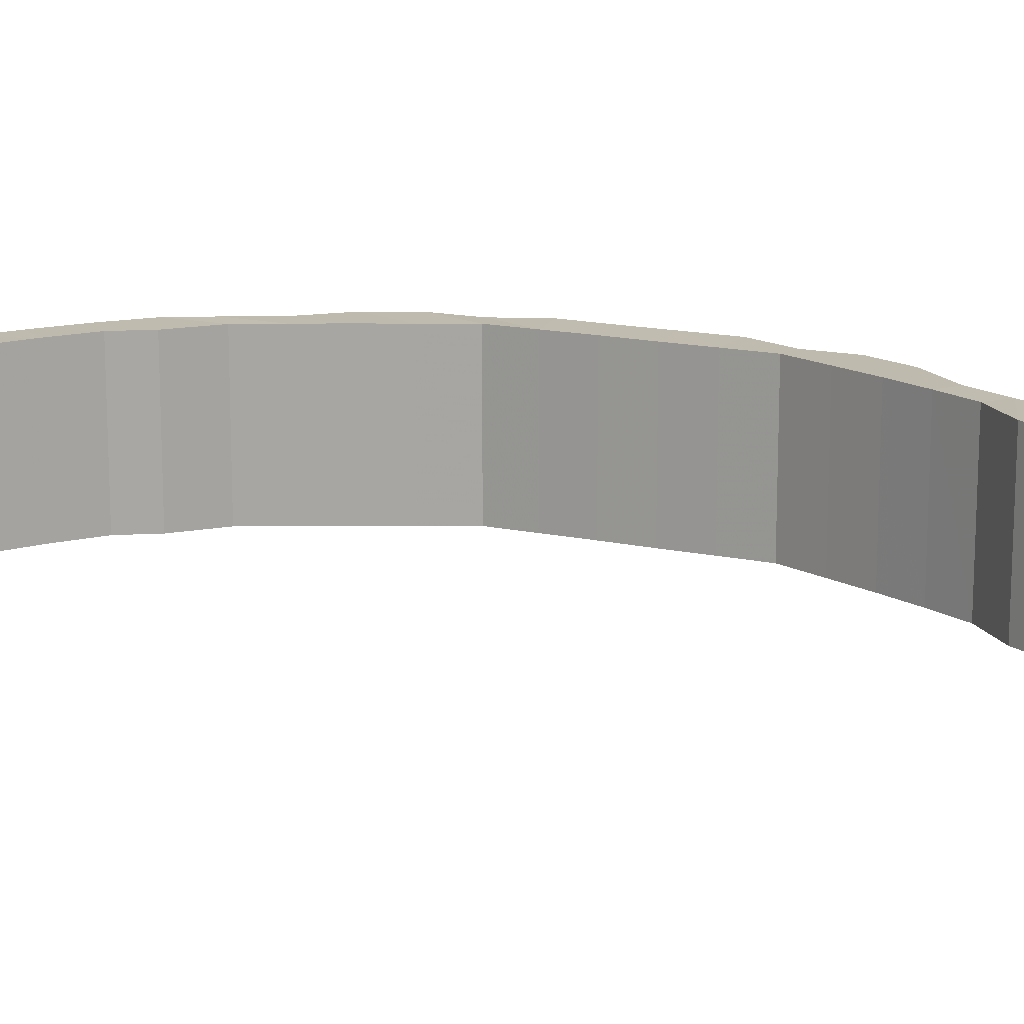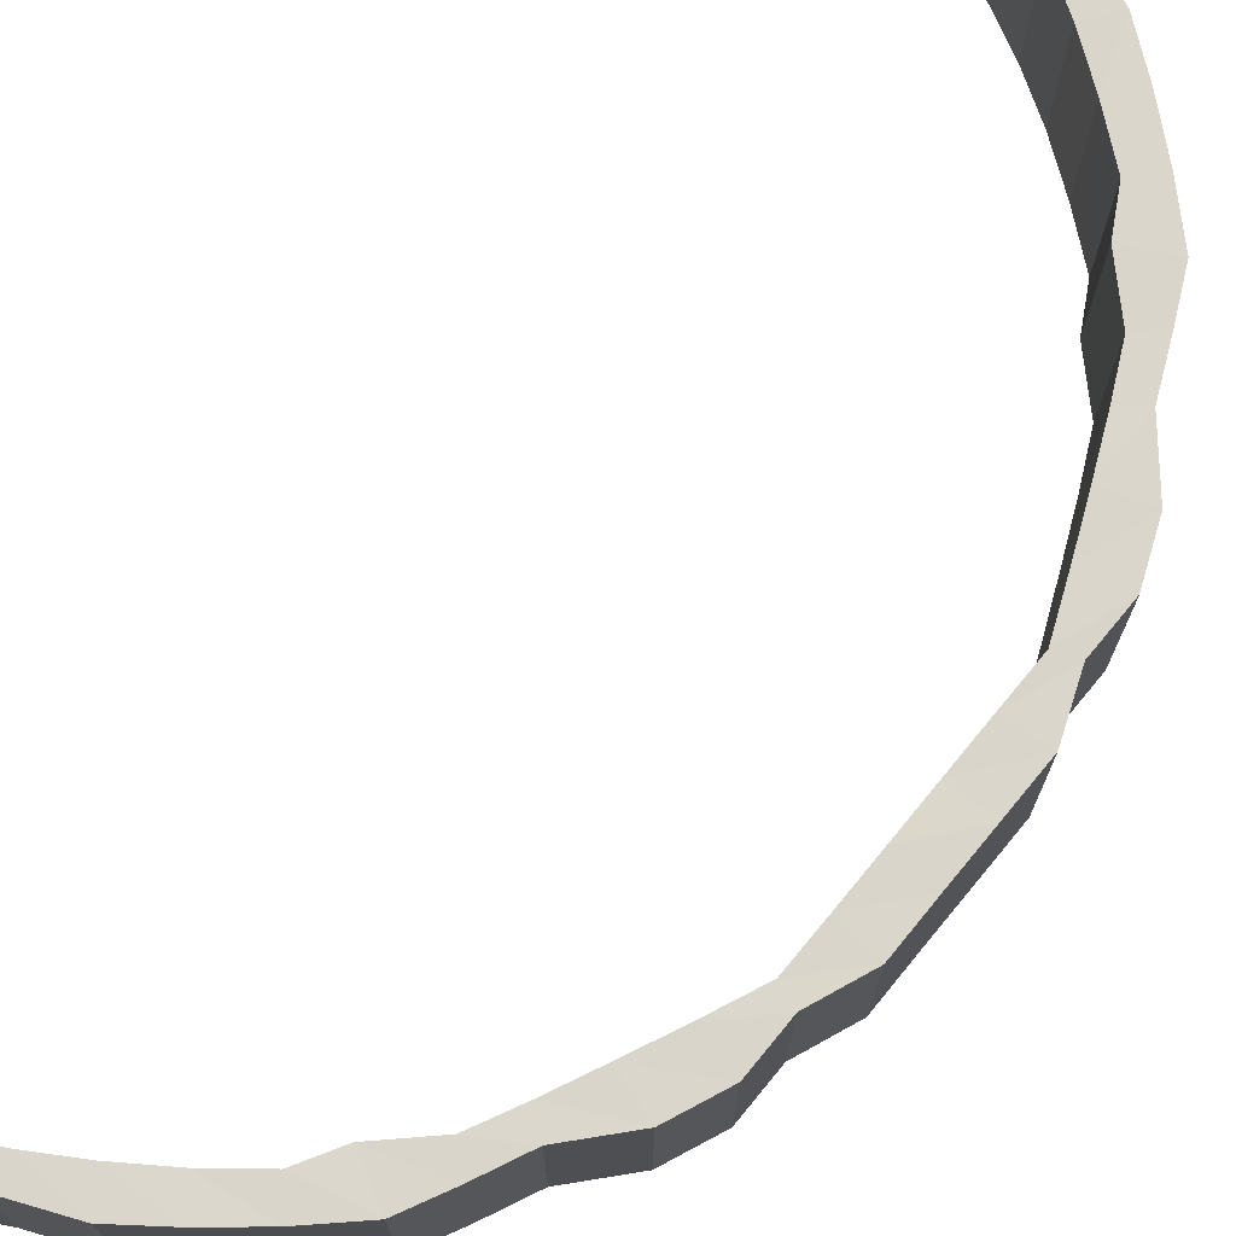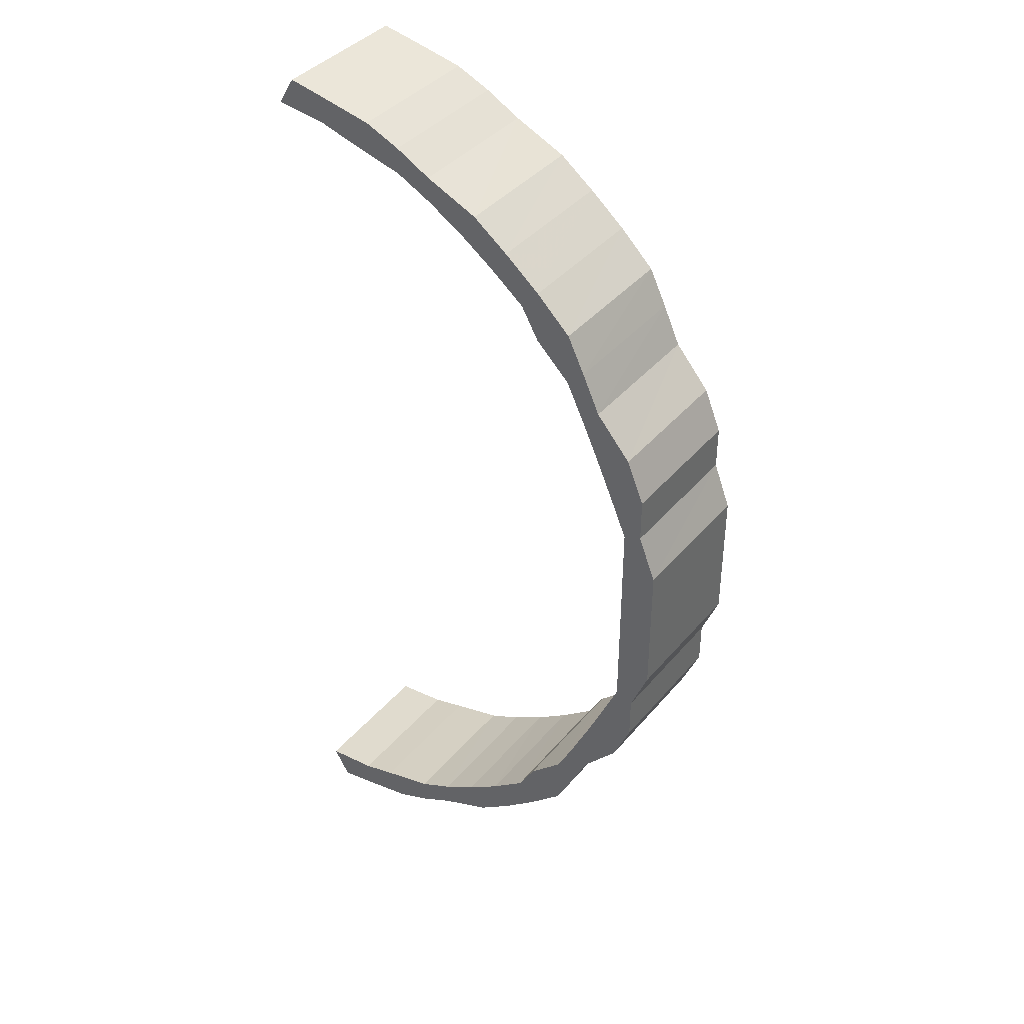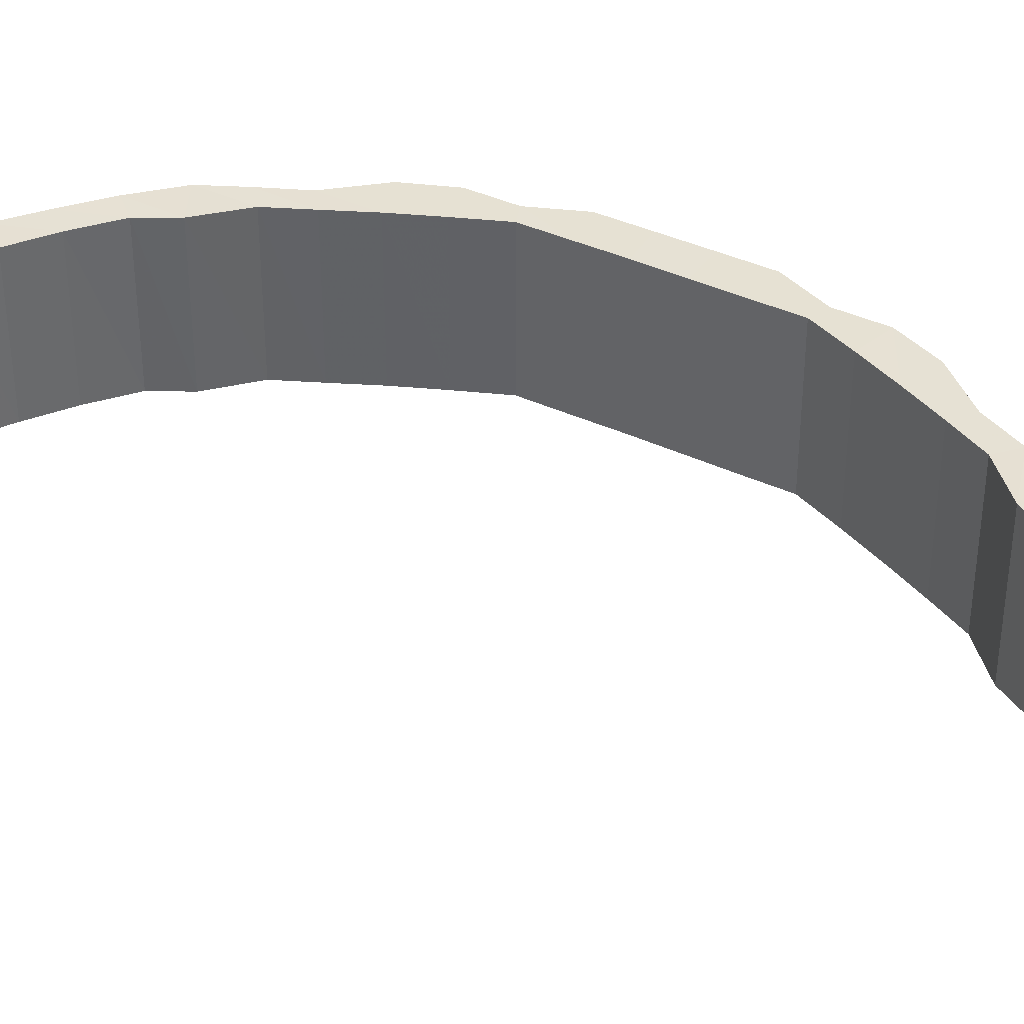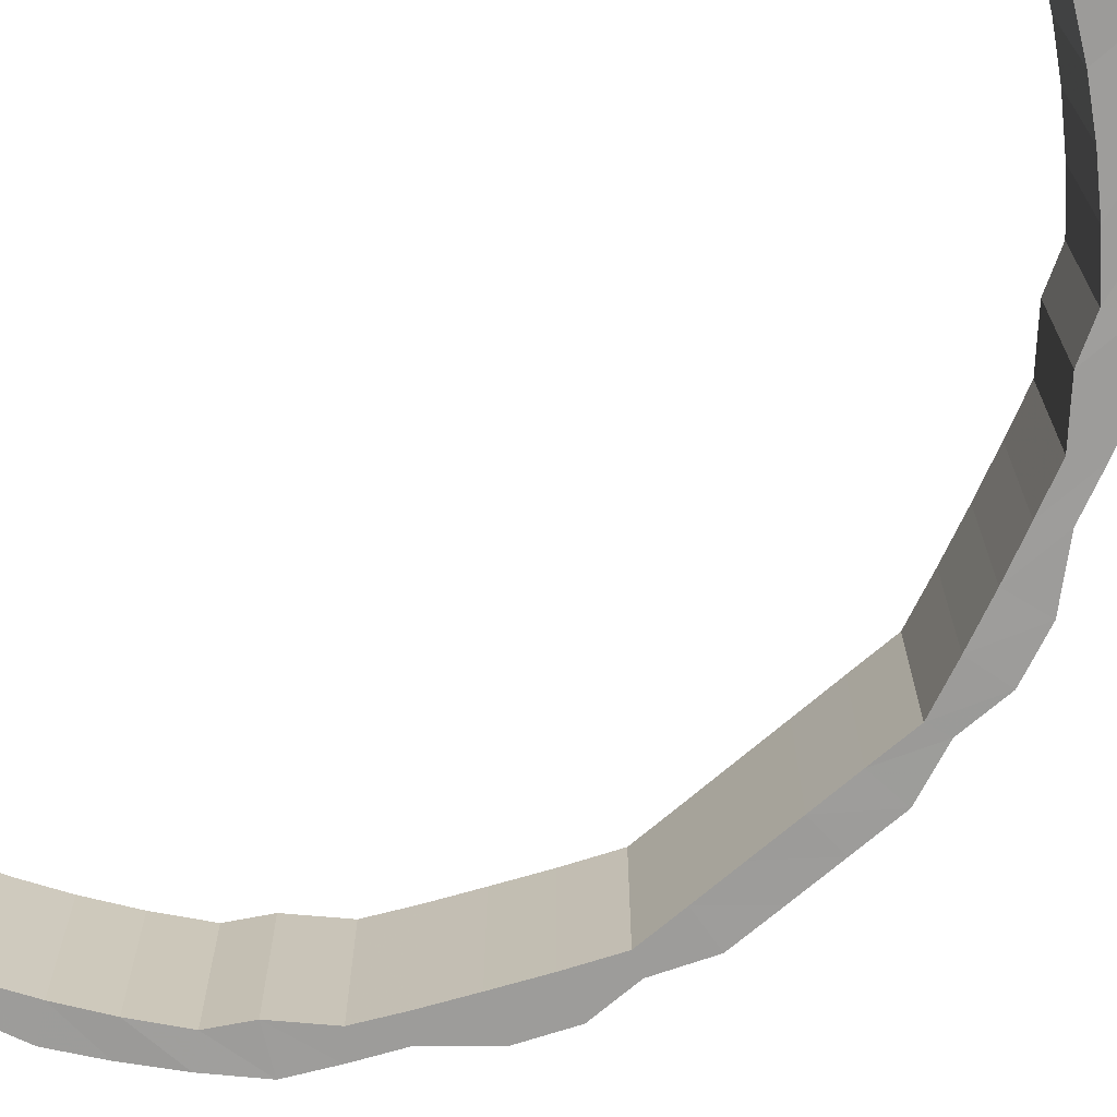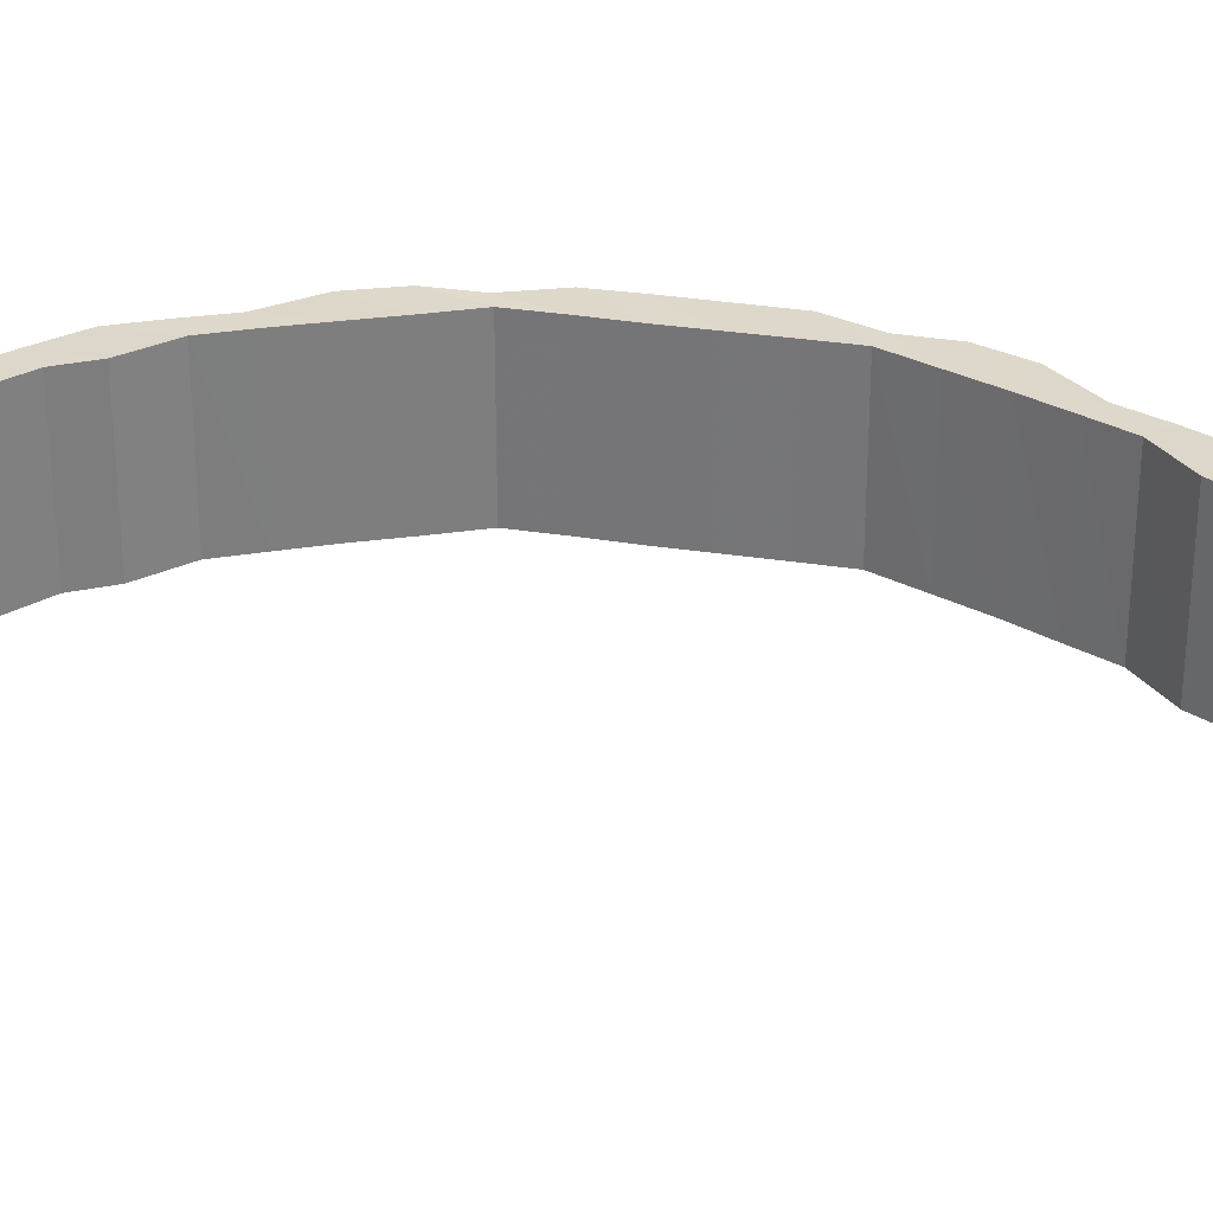
<metadata>
{"format":"obj","ext":"obj","renderer":"f3d","projection":"perspective","resolution":1024,"background":"white","views":[{"elev":15.9,"azim":-65.6,"up":"+Y"},{"elev":74.0,"azim":39.4,"up":"+Y"},{"elev":39.7,"azim":35.7,"up":"+Z"},{"elev":38.9,"azim":-59.6,"up":"+Y"},{"elev":-70.3,"azim":-49.1,"up":"+Y"},{"elev":31.0,"azim":-77.2,"up":"+Y"}]}
</metadata>
<code>
o 10861
v 2227 1866 11.54
v 2227 1866 11.53
v 2227 1866 11.55
v 2227 1866 11.53
v 2227 1866 11.55
v 2227 1866 11.52
v 2227 1866 11.54
v 2227 1866 11.55
v 2227 1866 11.55
v 2227 1866 11.54
v 2227 1866 11.54
v 2227 1866 11.54
v 2227 1866 11.54
v 2227 1866 11.53
v 2227 1866 11.54
v 2227 1866 11.54
v 2227 1866 11.51
v 2227 1866 11.53
v 2227 1866 11.53
v 2227 1866 11.5
v 2227 1866 11.51
v 2227 1866 11.51
v 2227 1866 11.48
v 2227 1866 11.5
v 2227 1866 11.5
v 2227 1866 11.47
v 2227 1866 11.48
v 2227 1866 11.48
v 2227 1866 11.45
v 2227 1866 11.46
v 2227 1866 11.46
v 2227 1866 11.43
v 2227 1866 11.44
v 2227 1866 11.44
v 2227 1866 11.41
v 2227 1866 11.42
v 2227 1866 11.42
v 2227 1866 11.39
v 2227 1866 11.4
v 2227 1866 11.4
v 2227 1866 11.37
v 2227 1866 11.37
v 2227 1866 11.37
v 2227 1866 11.34
v 2227 1866 11.35
v 2227 1866 11.35
v 2227 1866 11.32
v 2227 1866 11.32
v 2227 1866 11.32
v 2227 1866 11.3
v 2227 1866 11.3
v 2227 1866 11.3
v 2227 1866 11.27
v 2227 1866 11.27
v 2227 1866 11.27
v 2227 1866 11.25
v 2227 1866 11.25
v 2227 1866 11.25
v 2227 1866 11.22
v 2227 1866 11.22
v 2227 1866 11.22
v 2227 1866 11.2
v 2227 1866 11.2
v 2227 1866 11.2
v 2227 1866 11.18
v 2227 1866 11.17
v 2227 1866 11.17
v 2227 1866 11.16
v 2227 1866 11.15
v 2227 1866 11.15
v 2227 1866 11.14
v 2227 1866 11.13
v 2227 1866 11.13
v 2227 1866 11.12
v 2227 1866 11.11
v 2227 1866 11.11
v 2227 1866 11.1
v 2227 1866 11.09
v 2227 1866 11.09
v 2227 1866 11.08
v 2227 1866 11.07
v 2227 1866 11.07
v 2227 1866 11.07
v 2227 1866 11.06
v 2227 1866 11.06
v 2227 1866 11.06
v 2227 1866 11.04
v 2227 1866 11.04
v 2227 1866 11.05
v 2227 1866 11.03
v 2227 1866 11.03
v 2227 1866 11.04
v 2227 1866 11.02
v 2227 1866 11.02
v 2227 1866 11.03
v 2227 1866 11.02
v 2227 1866 11.02
v 2227 1866 11.03
v 2227 1866 11.02
v 2227 1866 11.02
v 2227 1866 11.03
v 2227 1866 11.02
v 2227 1866 11.02
v 2227 1866 11.02
v 2227 1866 11.03
v 2227 1866 11.02
v 2227 1866 11.04
v 2227 1866 11.02
v 2227 1866 11.02
v 2227 1866 11.02
v 2227 1866 11.05
v 2227 1866 11.02
v 2227 1866 11.02
v 2227 1866 11.03
v 2227 1866 11.03
v 2227 1866 11.03
v 2227 1866 11.06
v 2227 1866 11.04
v 2227 1866 11.04
v 2227 1866 11.07
v 2227 1866 11.06
v 2227 1866 11.06
v 2227 1866 11.08
v 2227 1866 11.07
v 2227 1866 11.07
v 2227 1866 11.1
v 2227 1866 11.09
v 2227 1866 11.09
v 2227 1866 11.12
v 2227 1866 11.11
v 2227 1866 11.11
v 2227 1866 11.14
v 2227 1866 11.13
v 2227 1866 11.13
v 2227 1866 11.16
v 2227 1866 11.15
v 2227 1866 11.15
v 2227 1866 11.18
v 2227 1866 11.17
v 2227 1866 11.17
v 2227 1866 11.2
v 2227 1866 11.2
v 2227 1866 11.2
v 2227 1866 11.22
v 2227 1866 11.22
v 2227 1866 11.22
v 2227 1866 11.25
v 2227 1866 11.25
v 2227 1866 11.25
v 2227 1866 11.27
v 2227 1866 11.27
v 2227 1866 11.27
v 2227 1866 11.3
v 2227 1866 11.3
v 2227 1866 11.3
v 2227 1866 11.32
v 2227 1866 11.32
v 2227 1866 11.32
v 2227 1866 11.34
v 2227 1866 11.35
v 2227 1866 11.35
v 2227 1866 11.37
v 2227 1866 11.37
v 2227 1866 11.37
v 2227 1866 11.39
v 2227 1866 11.4
v 2227 1866 11.4
v 2227 1866 11.41
v 2227 1866 11.42
v 2227 1866 11.42
v 2227 1866 11.43
v 2227 1866 11.44
v 2227 1866 11.44
v 2227 1866 11.45
v 2227 1866 11.46
v 2227 1866 11.46
v 2227 1866 11.47
v 2227 1866 11.48
v 2227 1866 11.48
v 2227 1866 11.48
v 2227 1866 11.5
v 2227 1866 11.5
v 2227 1866 11.5
v 2227 1866 11.51
v 2227 1866 11.51
v 2227 1866 11.51
v 2227 1866 11.53
v 2227 1866 11.53
v 2227 1866 11.52
v 2227 1866 11.54
v 2227 1866 11.54
v 2227 1866 11.53
v 2227 1866 11.54
v 2227 1866 11.54
v 2227 1866 11.53
v 2227 1866 11.55
v 2227 1866 11.54
v 2227 1866 11.55
v 2227 1866 11.55
v 2227 1866 11.55
v 2227 1866 11.54
v 2227 1866 11.53
v 2227 1866 11.55
v 2227 1866 11.55
v 2227 1866 11.53
v 2227 1866 11.53
v 2227 1866 11.54
v 2227 1866 11.52
v 2227 1866 11.52
v 2227 1866 11.54
v 2227 1866 11.51
v 2227 1866 11.51
v 2227 1866 11.53
v 2227 1866 11.5
v 2227 1866 11.5
v 2227 1866 11.51
v 2227 1866 11.48
v 2227 1866 11.48
v 2227 1866 11.5
v 2227 1866 11.47
v 2227 1866 11.47
v 2227 1866 11.48
v 2227 1866 11.45
v 2227 1866 11.45
v 2227 1866 11.46
v 2227 1866 11.43
v 2227 1866 11.43
v 2227 1866 11.44
v 2227 1866 11.41
v 2227 1866 11.41
v 2227 1866 11.42
v 2227 1866 11.39
v 2227 1866 11.39
v 2227 1866 11.4
v 2227 1866 11.37
v 2227 1866 11.37
v 2227 1866 11.37
v 2227 1866 11.34
v 2227 1866 11.34
v 2227 1866 11.35
v 2227 1866 11.32
v 2227 1866 11.32
v 2227 1866 11.32
v 2227 1866 11.3
v 2227 1866 11.3
v 2227 1866 11.3
v 2227 1866 11.27
v 2227 1866 11.27
v 2227 1866 11.27
v 2227 1866 11.25
v 2227 1866 11.25
v 2227 1866 11.25
v 2227 1866 11.22
v 2227 1866 11.22
v 2227 1866 11.22
v 2227 1866 11.2
v 2227 1866 11.2
v 2227 1866 11.2
v 2227 1866 11.18
v 2227 1866 11.18
v 2227 1866 11.17
v 2227 1866 11.16
v 2227 1866 11.16
v 2227 1866 11.15
v 2227 1866 11.14
v 2227 1866 11.14
v 2227 1866 11.13
v 2227 1866 11.12
v 2227 1866 11.12
v 2227 1866 11.11
v 2227 1866 11.1
v 2227 1866 11.1
v 2227 1866 11.09
v 2227 1866 11.08
v 2227 1866 11.08
v 2227 1866 11.07
v 2227 1866 11.07
v 2227 1866 11.07
v 2227 1866 11.06
v 2227 1866 11.06
v 2227 1866 11.06
v 2227 1866 11.04
v 2227 1866 11.05
v 2227 1866 11.05
v 2227 1866 11.03
v 2227 1866 11.04
v 2227 1866 11.04
v 2227 1866 11.02
v 2227 1866 11.03
v 2227 1866 11.03
v 2227 1866 11.03
v 2227 1866 11.03
v 2227 1866 11.03
v 2227 1866 11.04
v 2227 1866 11.04
v 2227 1866 11.05
v 2227 1866 11.02
v 2227 1866 11.05
v 2227 1866 11.06
v 2227 1866 11.03
v 2227 1866 11.06
v 2227 1866 11.07
v 2227 1866 11.04
v 2227 1866 11.07
v 2227 1866 11.08
v 2227 1866 11.06
v 2227 1866 11.08
v 2227 1866 11.1
v 2227 1866 11.07
v 2227 1866 11.1
v 2227 1866 11.12
v 2227 1866 11.09
v 2227 1866 11.12
v 2227 1866 11.14
v 2227 1866 11.11
v 2227 1866 11.14
v 2227 1866 11.16
v 2227 1866 11.13
v 2227 1866 11.16
v 2227 1866 11.18
v 2227 1866 11.15
v 2227 1866 11.18
v 2227 1866 11.2
v 2227 1866 11.17
v 2227 1866 11.2
v 2227 1866 11.22
v 2227 1866 11.2
v 2227 1866 11.22
v 2227 1866 11.25
v 2227 1866 11.22
v 2227 1866 11.25
v 2227 1866 11.27
v 2227 1866 11.25
v 2227 1866 11.27
v 2227 1866 11.3
v 2227 1866 11.27
v 2227 1866 11.3
v 2227 1866 11.32
v 2227 1866 11.3
v 2227 1866 11.32
v 2227 1866 11.34
v 2227 1866 11.32
v 2227 1866 11.34
v 2227 1866 11.37
v 2227 1866 11.35
v 2227 1866 11.37
v 2227 1866 11.39
v 2227 1866 11.37
v 2227 1866 11.39
v 2227 1866 11.41
v 2227 1866 11.4
v 2227 1866 11.41
v 2227 1866 11.43
v 2227 1866 11.42
v 2227 1866 11.43
v 2227 1866 11.45
v 2227 1866 11.44
v 2227 1866 11.45
v 2227 1866 11.47
v 2227 1866 11.46
v 2227 1866 11.47
v 2227 1866 11.48
v 2227 1866 11.48
v 2227 1866 11.48
v 2227 1866 11.5
v 2227 1866 11.5
v 2227 1866 11.5
v 2227 1866 11.51
v 2227 1866 11.51
v 2227 1866 11.51
v 2227 1866 11.52
v 2227 1866 11.53
v 2227 1866 11.52
v 2227 1866 11.53
v 2227 1866 11.54
v 2227 1866 11.53
v 2227 1866 11.53
v 2227 1866 11.54
v 2227 1866 11.53
v 2227 1866 11.54
v 2227 1866 11.55
v 2227 1866 11.55
v 2227 1866 11.54
v 2227 1866 11.03
v 2227 1866 11.02
v 2227 1866 11.02
f 1 2 3
f 2 4 5
f 4 6 7
f 5 8 9
f 7 10 8
f 11 9 12
f 13 14 11
f 15 16 10
f 6 17 15
f 18 19 16
f 17 20 18
f 21 22 19
f 20 23 21
f 24 25 22
f 23 26 24
f 27 28 25
f 26 29 27
f 30 31 28
f 29 32 30
f 33 34 31
f 32 35 33
f 36 37 34
f 35 38 36
f 39 40 37
f 38 41 39
f 42 43 40
f 41 44 42
f 45 46 43
f 44 47 45
f 48 49 46
f 47 50 48
f 51 52 49
f 50 53 51
f 54 55 52
f 53 56 54
f 57 58 55
f 56 59 57
f 60 61 58
f 59 62 60
f 63 64 61
f 62 65 63
f 66 67 64
f 65 68 66
f 69 70 67
f 68 71 69
f 72 73 70
f 71 74 72
f 75 76 73
f 74 77 75
f 78 79 76
f 77 80 78
f 81 82 79
f 80 83 81
f 84 85 82
f 83 86 84
f 87 88 85
f 86 89 87
f 90 91 88
f 89 92 90
f 93 94 91
f 92 95 93
f 96 97 94
f 95 98 96
f 99 100 97
f 98 101 100
f 98 102 103
f 104 101 105
f 106 105 107
f 108 109 106
f 110 107 111
f 112 108 110
f 113 104 114
f 115 112 116
f 116 111 117
f 118 115 119
f 119 117 120
f 121 118 122
f 122 120 123
f 124 121 125
f 125 123 126
f 127 124 128
f 128 126 129
f 130 127 131
f 131 129 132
f 133 130 134
f 134 132 135
f 136 133 137
f 137 135 138
f 139 136 140
f 140 138 141
f 142 139 143
f 143 141 144
f 145 142 146
f 146 144 147
f 148 145 149
f 149 147 150
f 151 148 152
f 152 150 153
f 154 151 155
f 155 153 156
f 157 154 158
f 158 156 159
f 160 157 161
f 161 159 162
f 163 160 164
f 164 162 165
f 166 163 167
f 167 165 168
f 169 166 170
f 170 168 171
f 172 169 173
f 173 171 174
f 175 172 176
f 176 174 177
f 178 175 179
f 179 177 180
f 181 178 182
f 182 180 183
f 184 181 185
f 185 183 186
f 187 184 188
f 188 186 189
f 190 187 191
f 191 189 192
f 193 190 194
f 194 192 195
f 196 195 197
f 198 193 196
f 199 198 200
f 201 199 200
f 202 203 204
f 14 205 202
f 206 207 203
f 205 208 206
f 209 210 207
f 208 211 209
f 212 213 210
f 211 214 212
f 215 216 213
f 214 217 215
f 218 219 216
f 217 220 218
f 221 222 219
f 220 223 221
f 224 225 222
f 223 226 224
f 227 228 225
f 226 229 227
f 230 231 228
f 229 232 230
f 233 234 231
f 232 235 233
f 236 237 234
f 235 238 236
f 239 240 237
f 238 241 239
f 242 243 240
f 241 244 242
f 245 246 243
f 244 247 245
f 248 249 246
f 247 250 248
f 251 252 249
f 250 253 251
f 254 255 252
f 253 256 254
f 257 258 255
f 256 259 257
f 260 261 258
f 259 262 260
f 263 264 261
f 262 265 263
f 266 267 264
f 265 268 266
f 269 270 267
f 268 271 269
f 272 273 270
f 271 274 272
f 275 276 273
f 274 277 275
f 278 279 276
f 277 280 278
f 281 282 279
f 280 283 281
f 284 285 282
f 283 286 284
f 287 288 285
f 286 289 287
f 290 103 288
f 289 291 290
f 291 292 293
f 114 293 294
f 295 294 296
f 297 113 295
f 298 296 299
f 300 297 298
f 301 299 302
f 303 300 301
f 304 302 305
f 306 303 304
f 307 305 308
f 309 306 307
f 310 308 311
f 312 309 310
f 313 311 314
f 315 312 313
f 316 314 317
f 318 315 316
f 319 317 320
f 321 318 319
f 322 320 323
f 324 321 322
f 325 323 326
f 327 324 325
f 328 326 329
f 330 327 328
f 331 329 332
f 333 330 331
f 334 332 335
f 336 333 334
f 337 335 338
f 339 336 337
f 340 338 341
f 342 339 340
f 343 341 344
f 345 342 343
f 346 344 347
f 348 345 346
f 349 347 350
f 351 348 349
f 352 350 353
f 354 351 352
f 355 353 356
f 357 354 355
f 358 356 359
f 360 357 358
f 361 359 362
f 363 360 361
f 364 362 365
f 366 363 364
f 367 365 368
f 369 366 367
f 370 368 371
f 372 369 370
f 373 371 374
f 375 372 373
f 376 374 377
f 378 375 376
f 379 377 380
f 381 378 379
f 382 381 383
f 384 385 386

</code>
